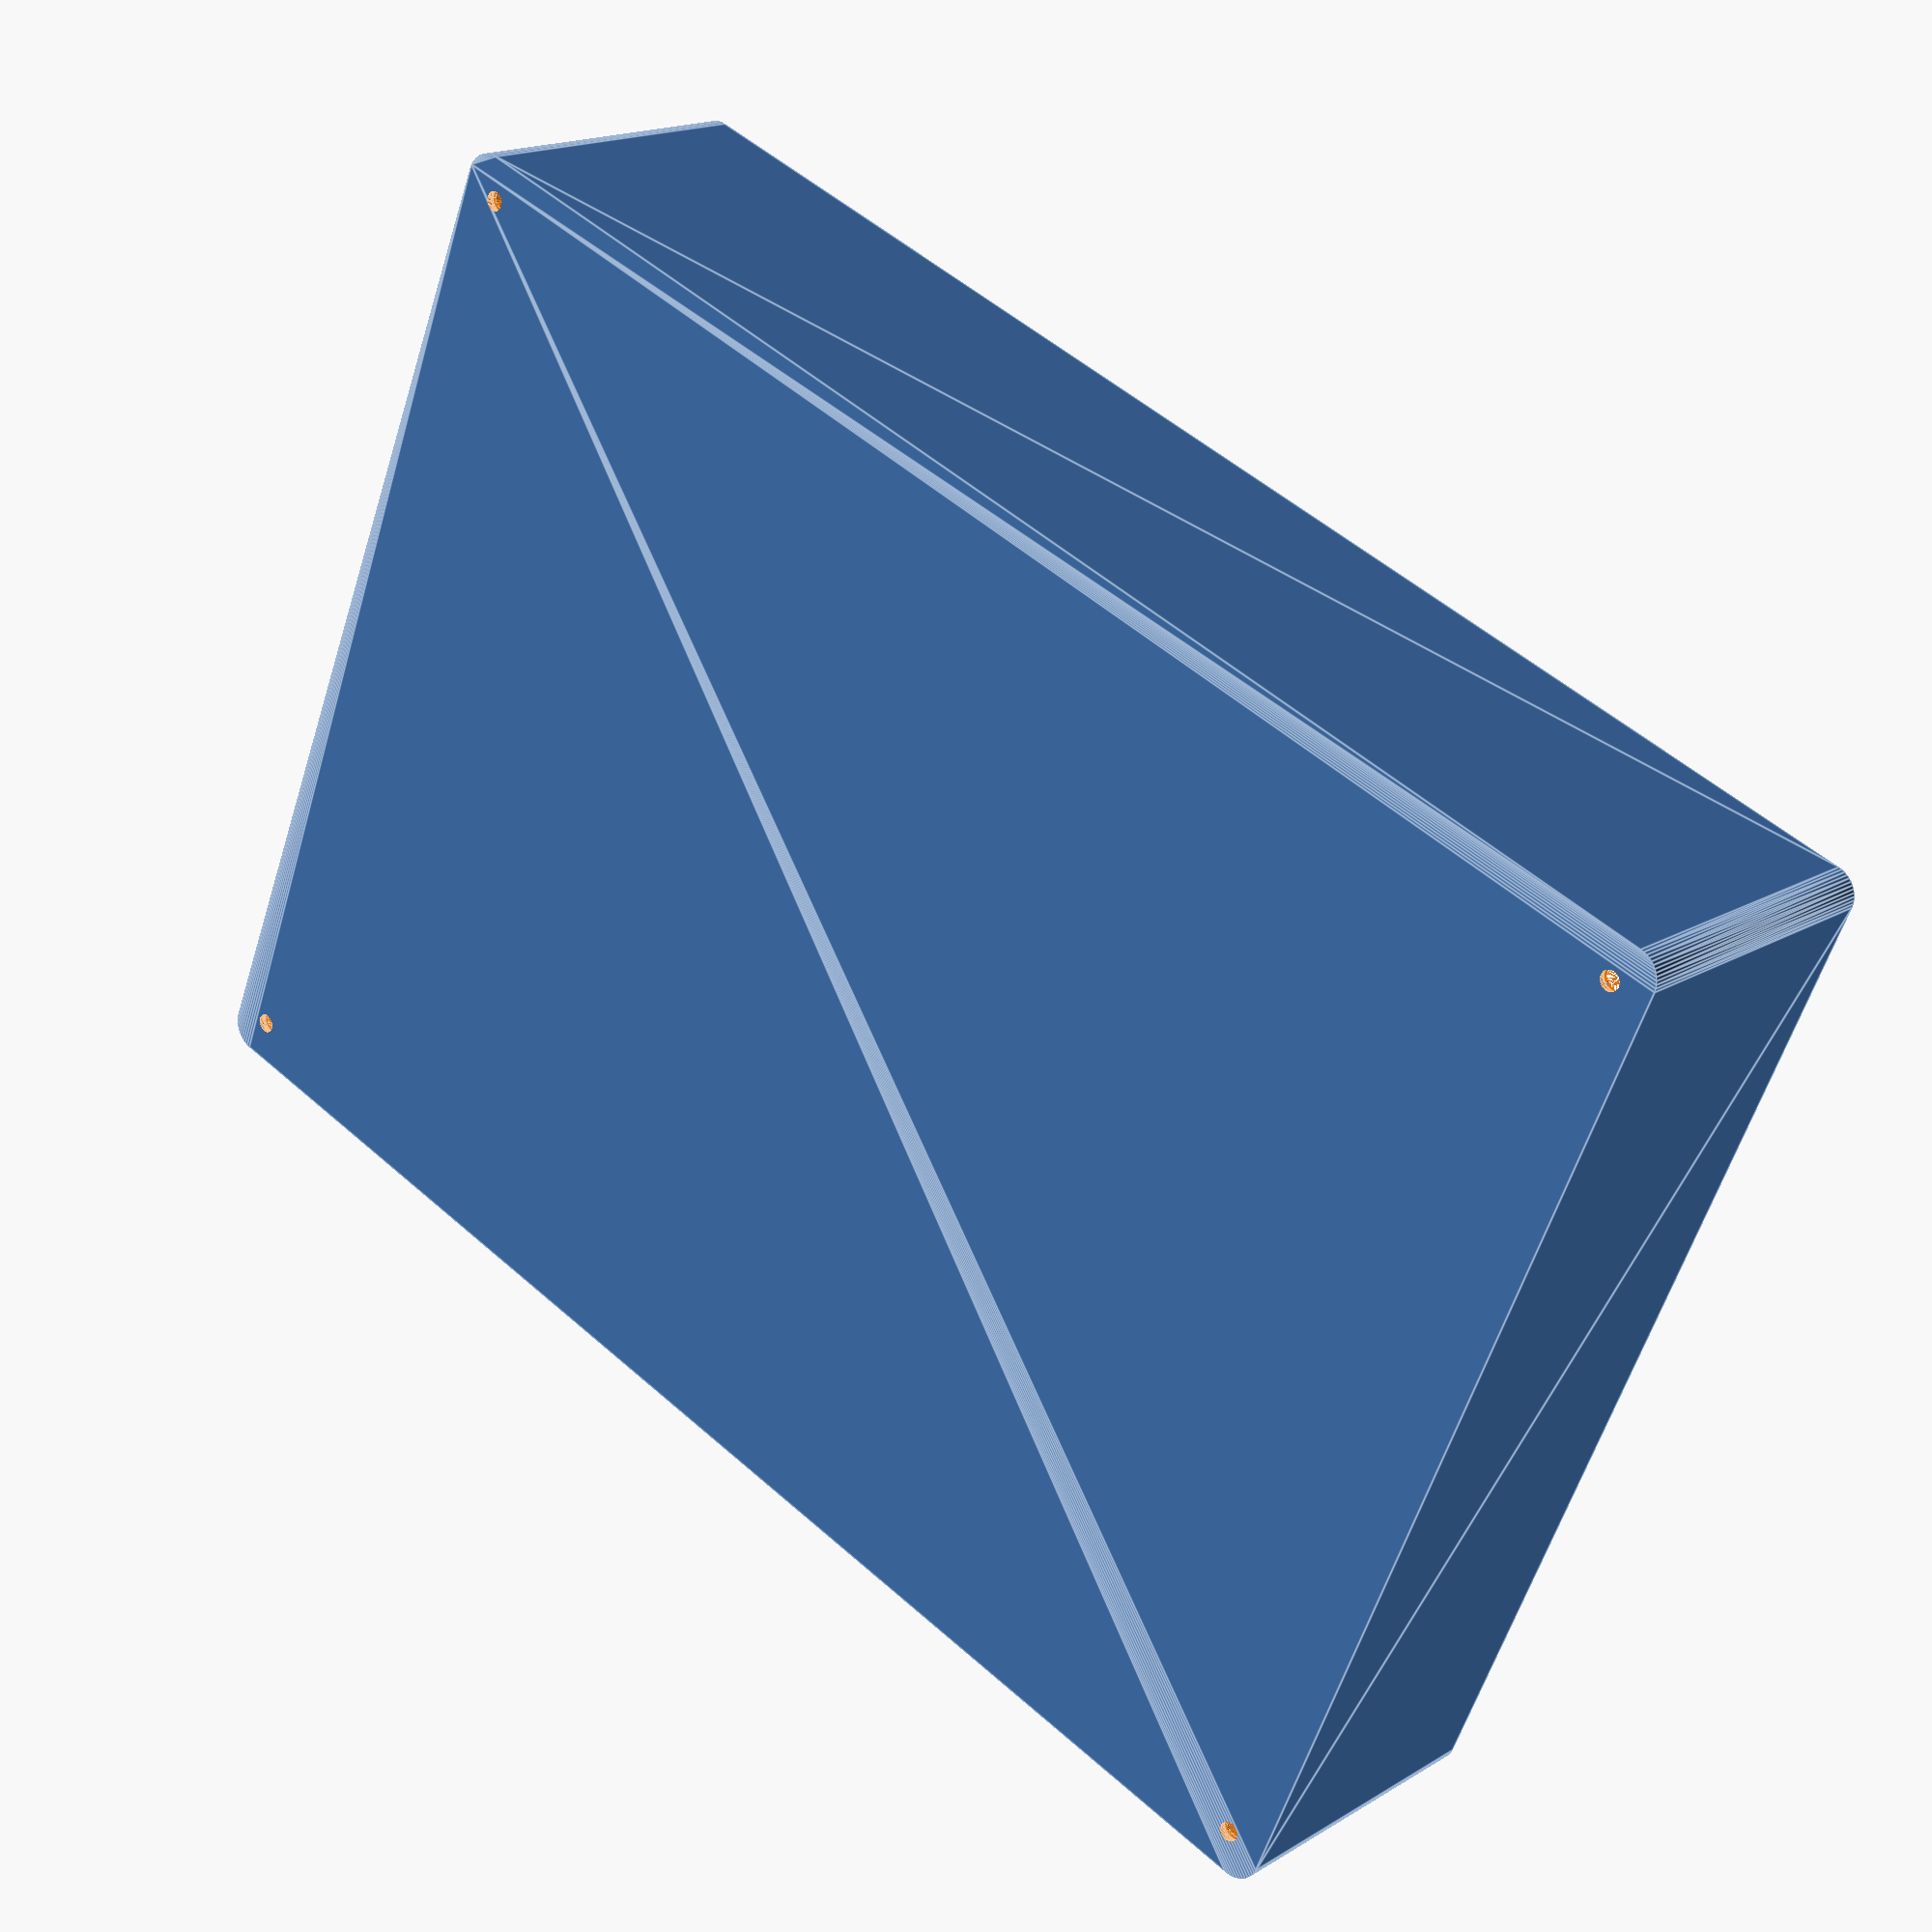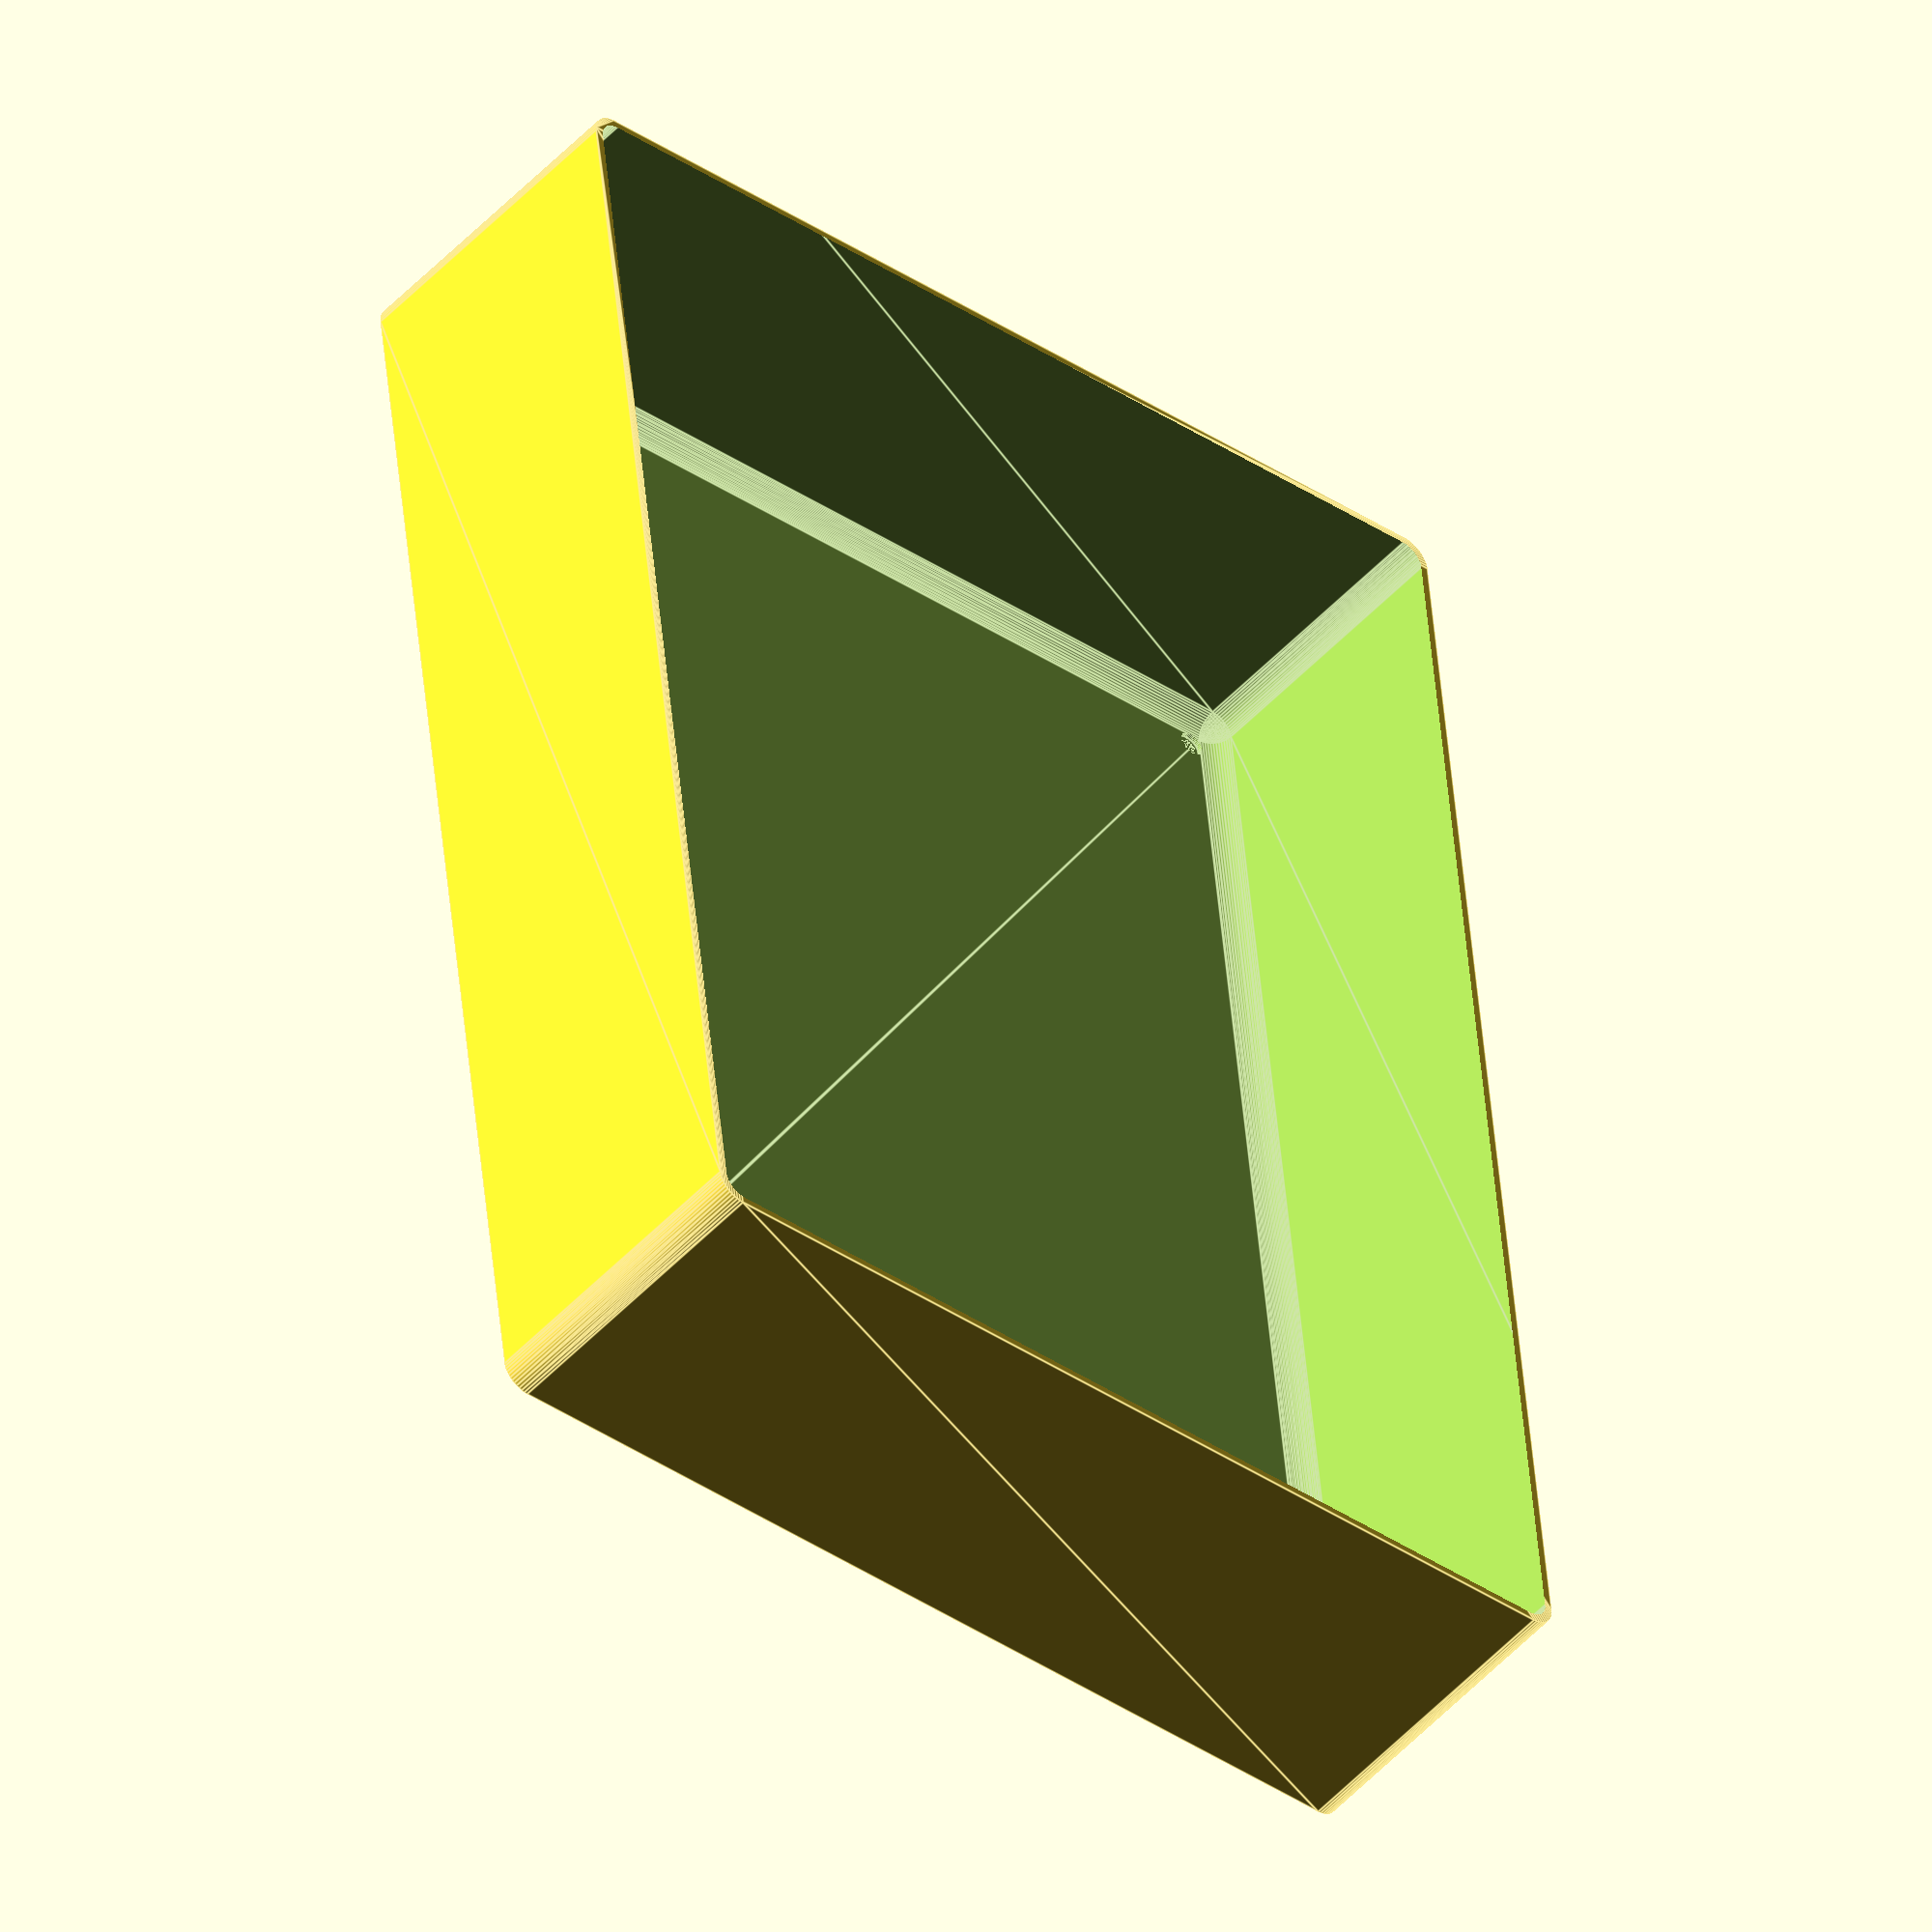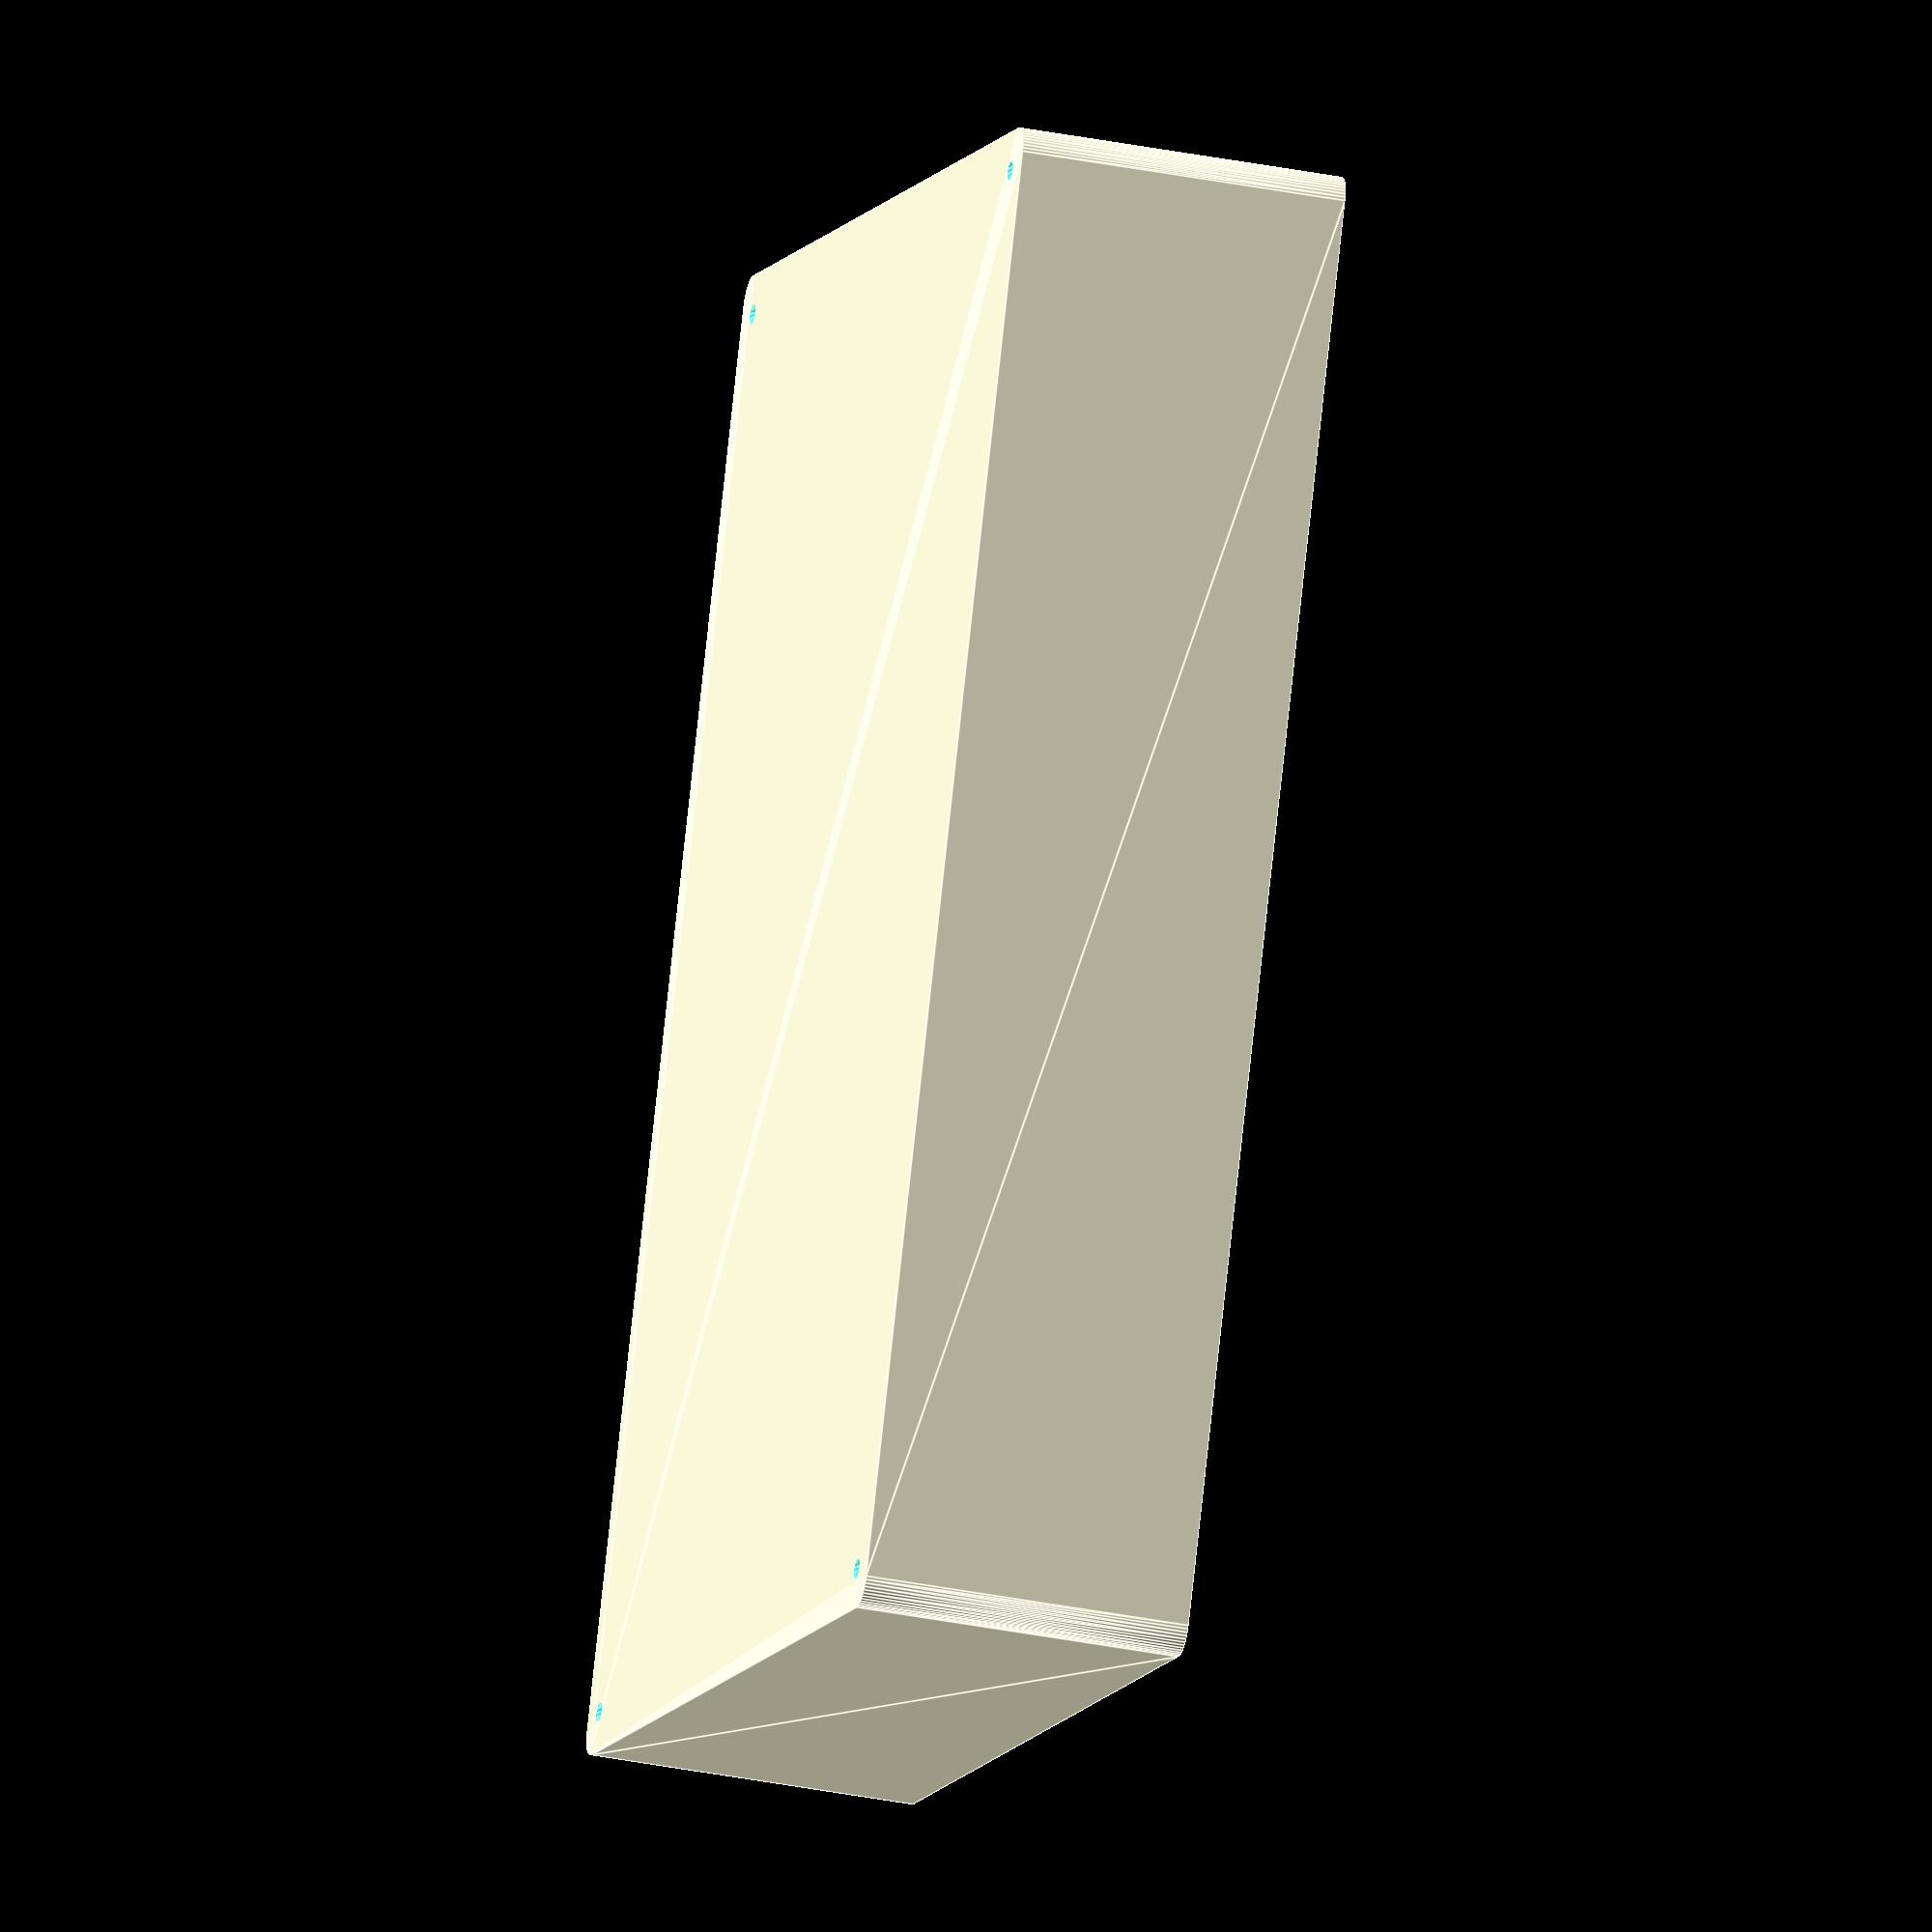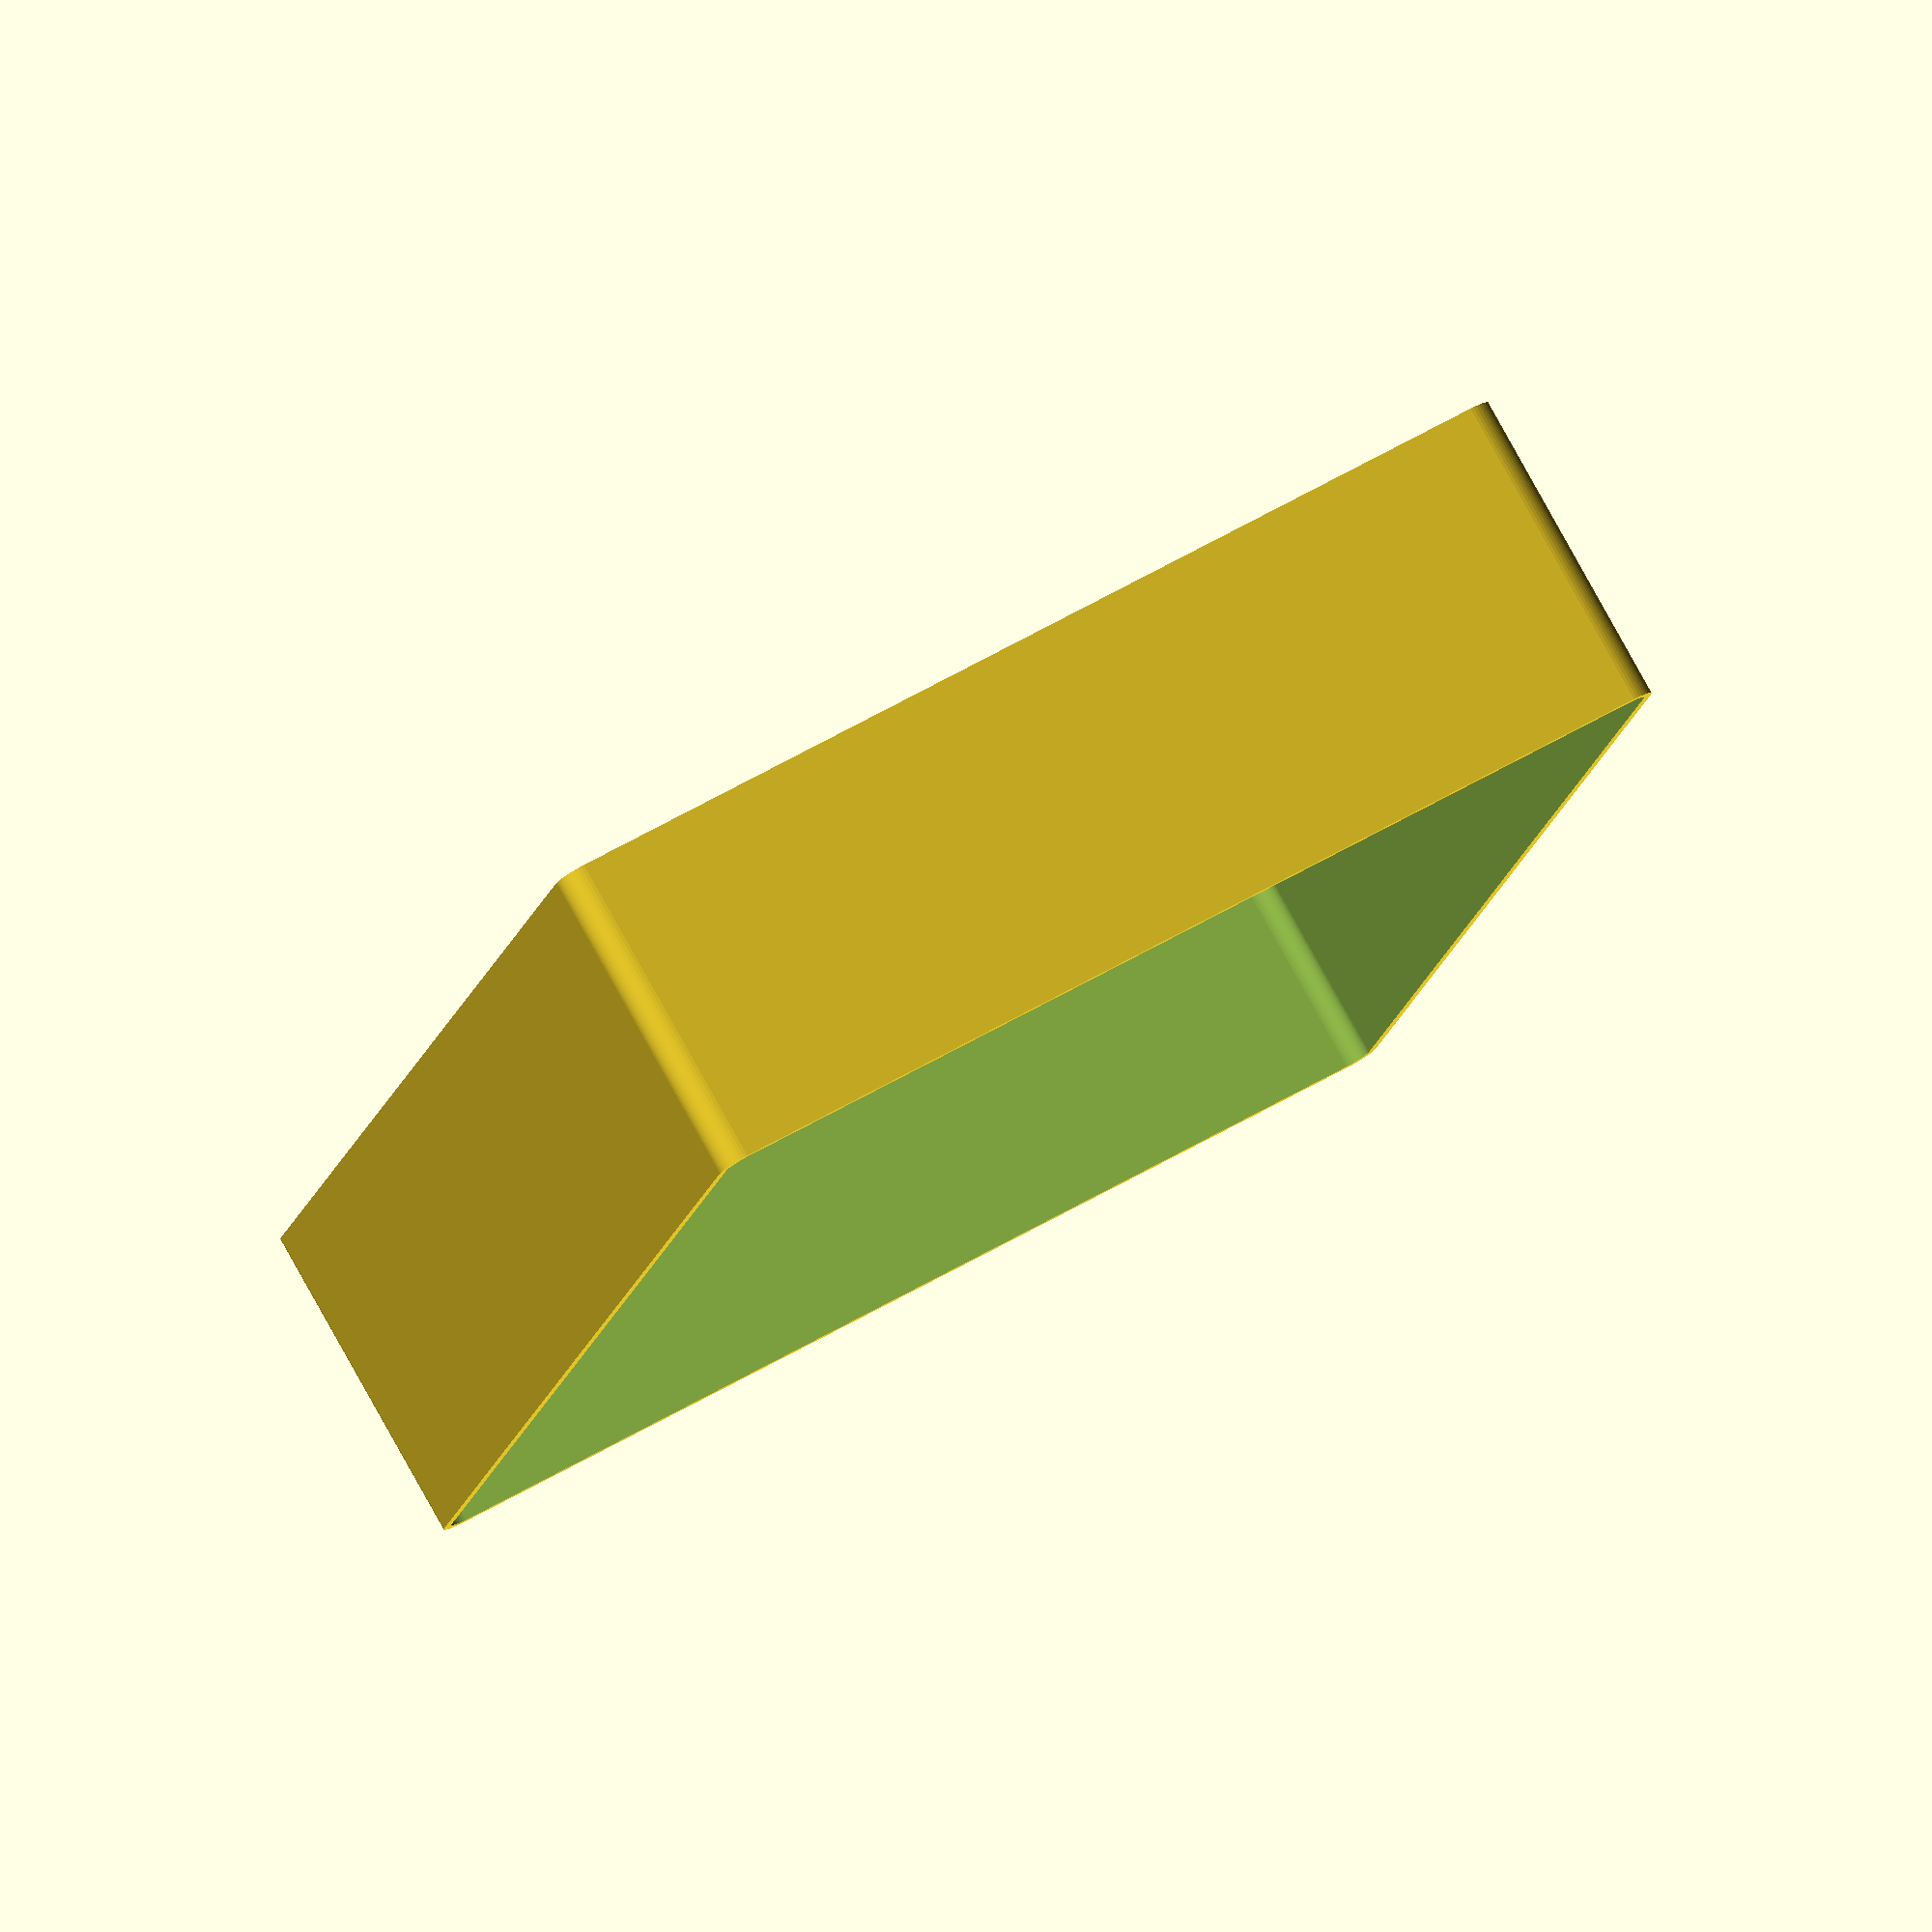
<openscad>
$fn = 50;


difference() {
	union() {
		hull() {
			translate(v = [-92.5000000000, 130.0000000000, 0]) {
				cylinder(h = 60, r = 5);
			}
			translate(v = [92.5000000000, 130.0000000000, 0]) {
				cylinder(h = 60, r = 5);
			}
			translate(v = [-92.5000000000, -130.0000000000, 0]) {
				cylinder(h = 60, r = 5);
			}
			translate(v = [92.5000000000, -130.0000000000, 0]) {
				cylinder(h = 60, r = 5);
			}
		}
	}
	union() {
		translate(v = [-90.0000000000, -127.5000000000, 2]) {
			rotate(a = [0, 0, 0]) {
				difference() {
					union() {
						translate(v = [0, 0, -1.7000000000]) {
							cylinder(h = 1.7000000000, r1 = 1.5000000000, r2 = 2.4000000000);
						}
						cylinder(h = 50, r = 2.4000000000);
						translate(v = [0, 0, -6.0000000000]) {
							cylinder(h = 6, r = 1.5000000000);
						}
						translate(v = [0, 0, -6.0000000000]) {
							cylinder(h = 6, r = 1.8000000000);
						}
						translate(v = [0, 0, -6.0000000000]) {
							cylinder(h = 6, r = 1.5000000000);
						}
					}
					union();
				}
			}
		}
		translate(v = [90.0000000000, -127.5000000000, 2]) {
			rotate(a = [0, 0, 0]) {
				difference() {
					union() {
						translate(v = [0, 0, -1.7000000000]) {
							cylinder(h = 1.7000000000, r1 = 1.5000000000, r2 = 2.4000000000);
						}
						cylinder(h = 50, r = 2.4000000000);
						translate(v = [0, 0, -6.0000000000]) {
							cylinder(h = 6, r = 1.5000000000);
						}
						translate(v = [0, 0, -6.0000000000]) {
							cylinder(h = 6, r = 1.8000000000);
						}
						translate(v = [0, 0, -6.0000000000]) {
							cylinder(h = 6, r = 1.5000000000);
						}
					}
					union();
				}
			}
		}
		translate(v = [-90.0000000000, 127.5000000000, 2]) {
			rotate(a = [0, 0, 0]) {
				difference() {
					union() {
						translate(v = [0, 0, -1.7000000000]) {
							cylinder(h = 1.7000000000, r1 = 1.5000000000, r2 = 2.4000000000);
						}
						cylinder(h = 50, r = 2.4000000000);
						translate(v = [0, 0, -6.0000000000]) {
							cylinder(h = 6, r = 1.5000000000);
						}
						translate(v = [0, 0, -6.0000000000]) {
							cylinder(h = 6, r = 1.8000000000);
						}
						translate(v = [0, 0, -6.0000000000]) {
							cylinder(h = 6, r = 1.5000000000);
						}
					}
					union();
				}
			}
		}
		translate(v = [90.0000000000, 127.5000000000, 2]) {
			rotate(a = [0, 0, 0]) {
				difference() {
					union() {
						translate(v = [0, 0, -1.7000000000]) {
							cylinder(h = 1.7000000000, r1 = 1.5000000000, r2 = 2.4000000000);
						}
						cylinder(h = 50, r = 2.4000000000);
						translate(v = [0, 0, -6.0000000000]) {
							cylinder(h = 6, r = 1.5000000000);
						}
						translate(v = [0, 0, -6.0000000000]) {
							cylinder(h = 6, r = 1.8000000000);
						}
						translate(v = [0, 0, -6.0000000000]) {
							cylinder(h = 6, r = 1.5000000000);
						}
					}
					union();
				}
			}
		}
		translate(v = [0, 0, 3]) {
			hull() {
				union() {
					translate(v = [-92.0000000000, 129.5000000000, 4]) {
						cylinder(h = 72, r = 4);
					}
					translate(v = [-92.0000000000, 129.5000000000, 4]) {
						sphere(r = 4);
					}
					translate(v = [-92.0000000000, 129.5000000000, 76]) {
						sphere(r = 4);
					}
				}
				union() {
					translate(v = [92.0000000000, 129.5000000000, 4]) {
						cylinder(h = 72, r = 4);
					}
					translate(v = [92.0000000000, 129.5000000000, 4]) {
						sphere(r = 4);
					}
					translate(v = [92.0000000000, 129.5000000000, 76]) {
						sphere(r = 4);
					}
				}
				union() {
					translate(v = [-92.0000000000, -129.5000000000, 4]) {
						cylinder(h = 72, r = 4);
					}
					translate(v = [-92.0000000000, -129.5000000000, 4]) {
						sphere(r = 4);
					}
					translate(v = [-92.0000000000, -129.5000000000, 76]) {
						sphere(r = 4);
					}
				}
				union() {
					translate(v = [92.0000000000, -129.5000000000, 4]) {
						cylinder(h = 72, r = 4);
					}
					translate(v = [92.0000000000, -129.5000000000, 4]) {
						sphere(r = 4);
					}
					translate(v = [92.0000000000, -129.5000000000, 76]) {
						sphere(r = 4);
					}
				}
			}
		}
	}
}
</openscad>
<views>
elev=163.1 azim=67.4 roll=320.5 proj=p view=edges
elev=48.2 azim=173.6 roll=320.0 proj=o view=edges
elev=212.1 azim=157.2 roll=286.1 proj=o view=edges
elev=278.2 azim=192.5 roll=330.9 proj=o view=wireframe
</views>
